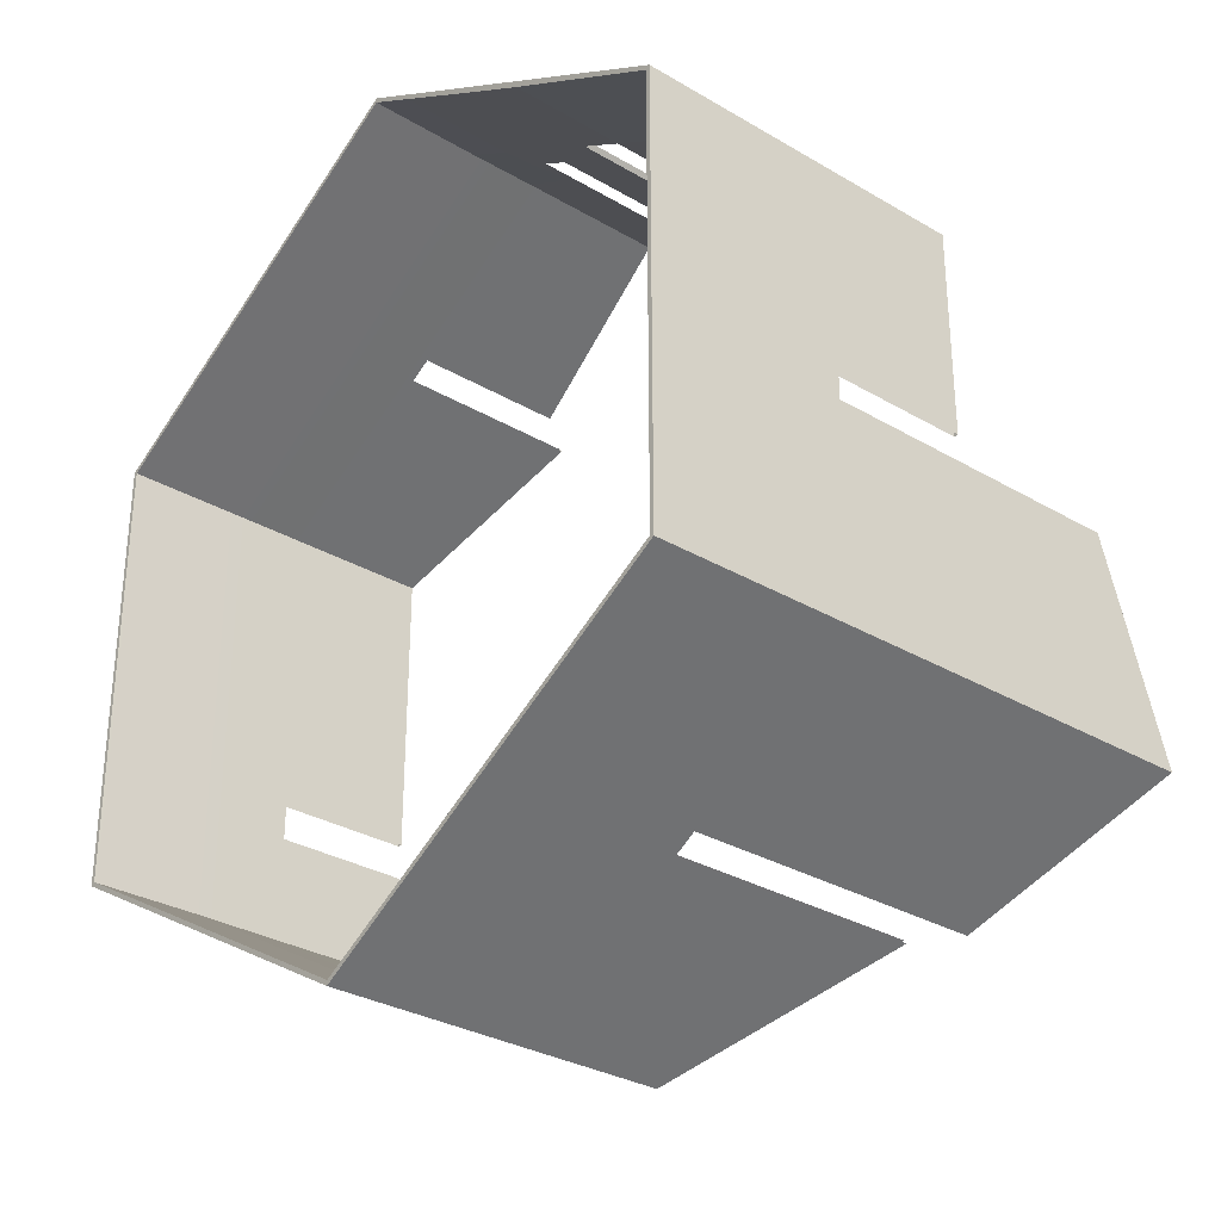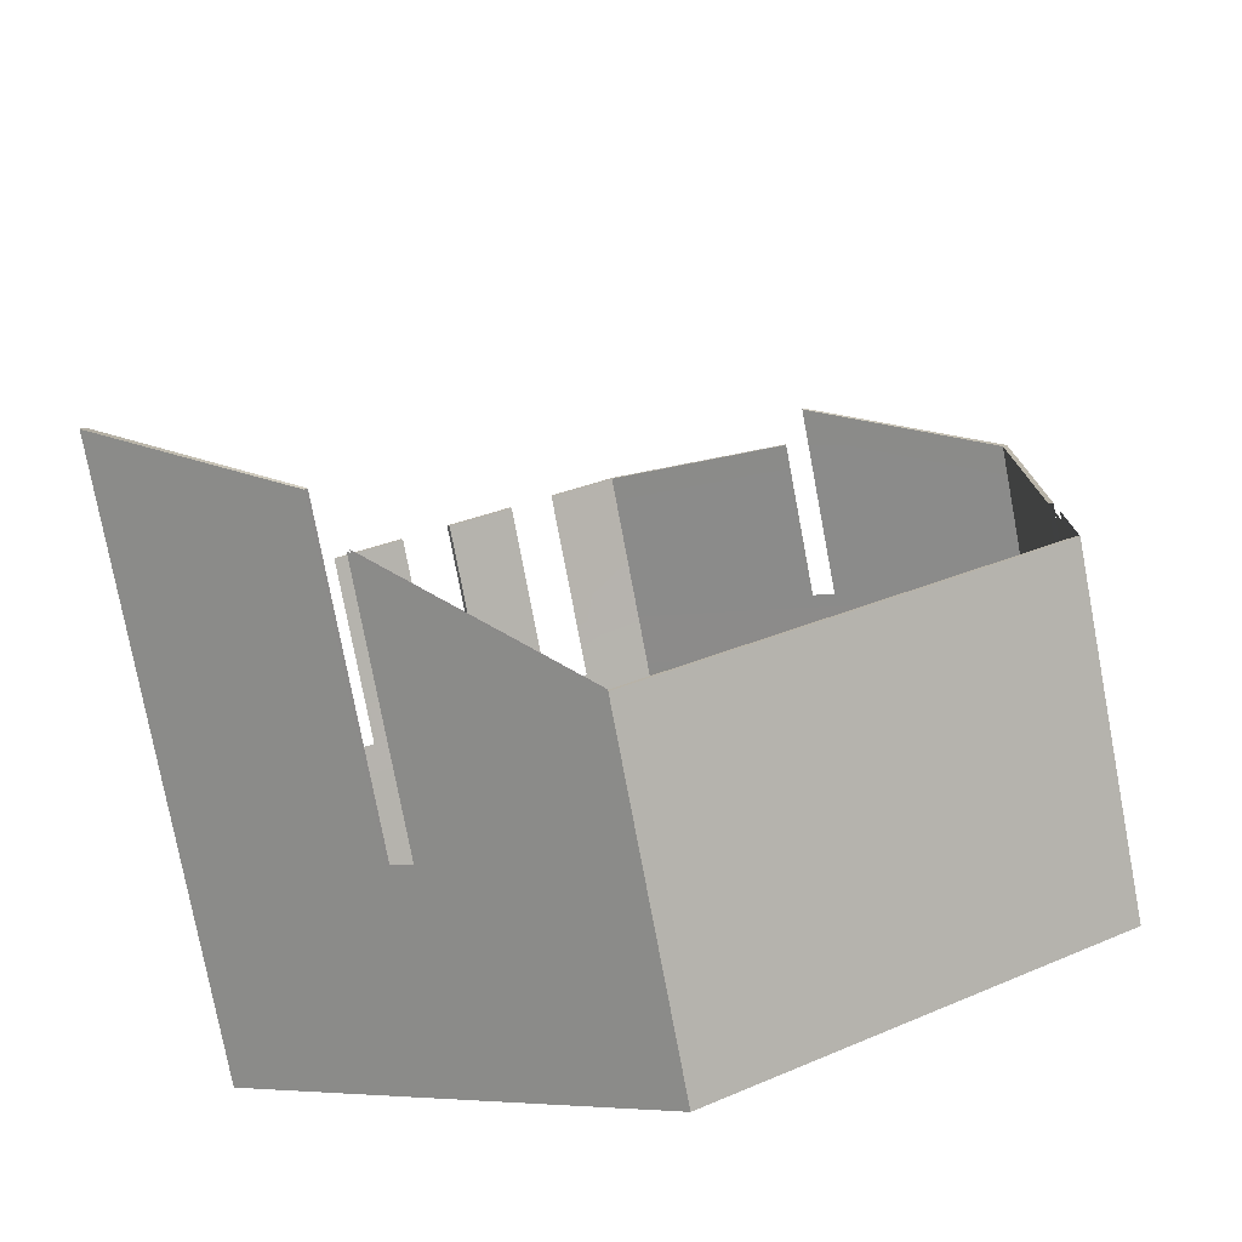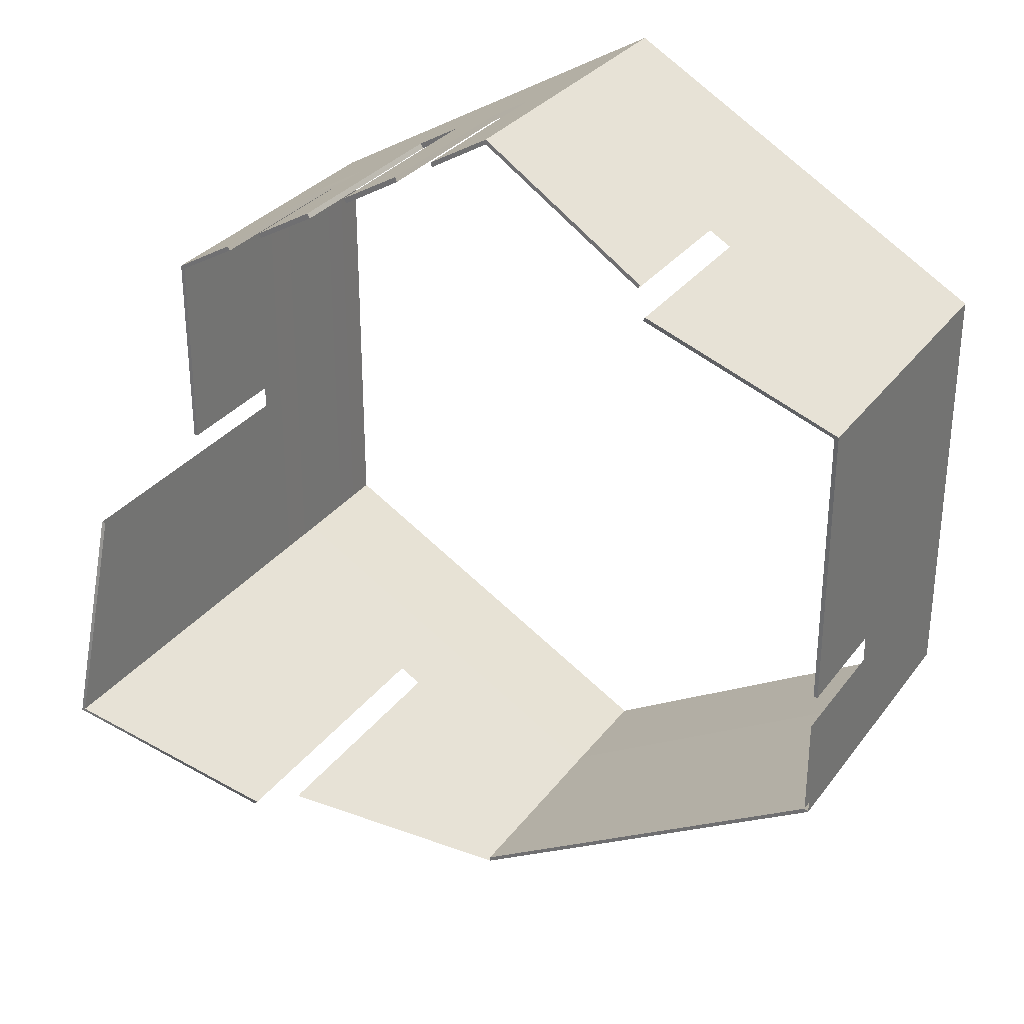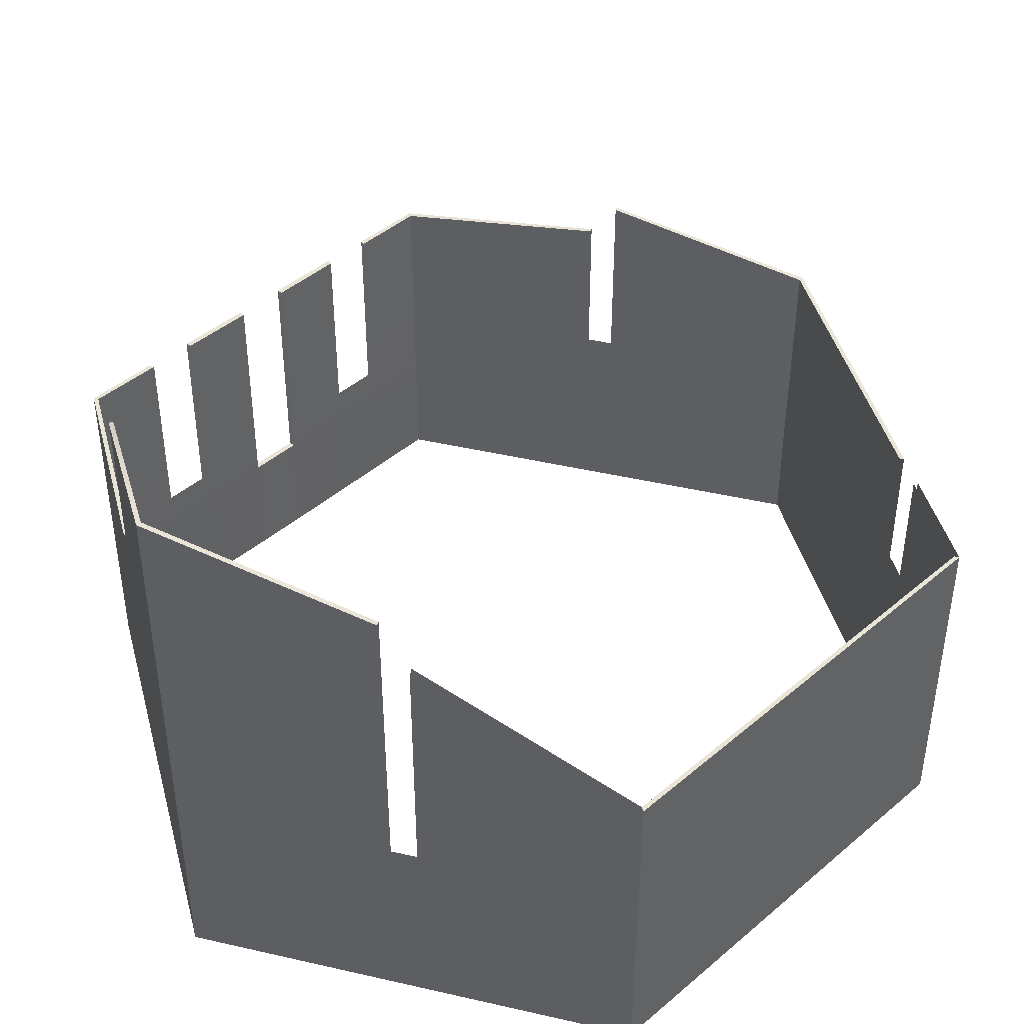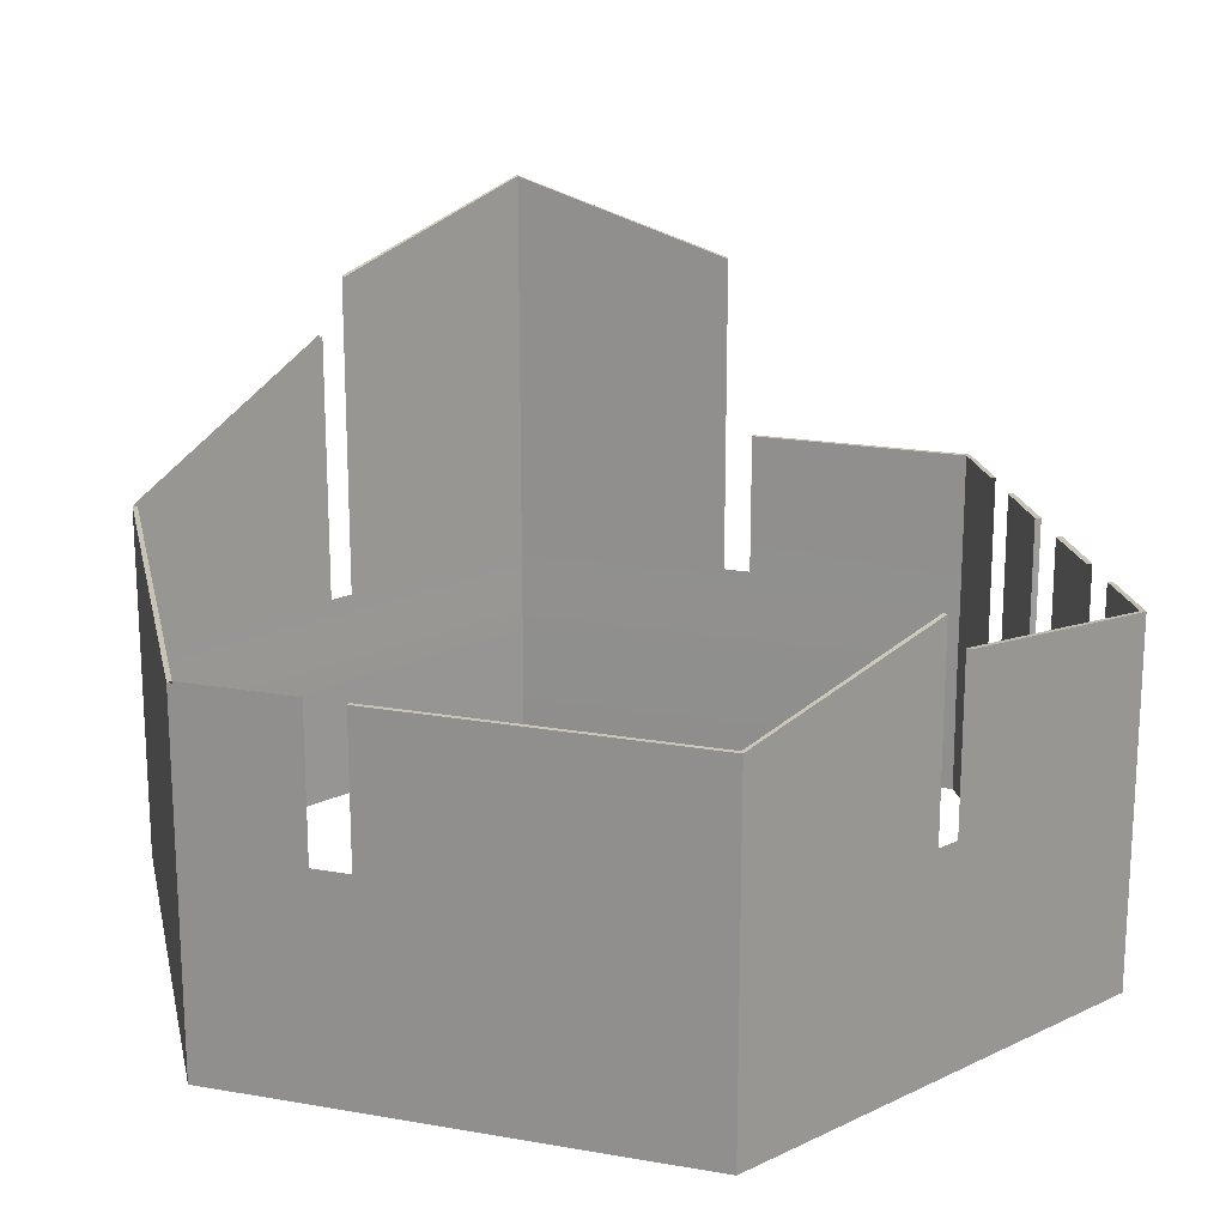
<metadata>
{"format":"obj","ext":"obj","renderer":"f3d","projection":"perspective","resolution":1024,"background":"white","views":[{"elev":-30.8,"azim":49.8,"up":"+Z"},{"elev":-77.0,"azim":-169.3,"up":"+Z"},{"elev":30.8,"azim":-150.0,"up":"+Z"},{"elev":43.7,"azim":165.1,"up":"+Y"},{"elev":19.6,"azim":-71.8,"up":"+Y"}]}
</metadata>
<code>
v 1.594 26.75 -37.27
v -30.7 26.75 -18.62
v 1.594 46.38 -74.56
v -30.7 26.75 -93.21
v -63 26.75 -74.56
v -63 26.75 -37.27
v -30.7 -1.374 -18.62
v 1.594 -1.374 -37.27
v 1.594 -1.374 -74.56
v -30.7 -1.374 -93.21
v -63 -1.374 -74.56
v -63 -1.374 -37.27
v -16.56 26.75 -26.79
v -16.56 -1.374 -26.79
v -12.71 26.75 -29.01
v -12.71 -1.374 -29.01
v -16.56 8.217 -26.79
v -12.71 8.217 -29.01
v 1.594 8.217 -37.27
v 1.594 8.217 -74.56
v -30.7 8.217 -93.21
v -63 8.217 -74.56
v -63 8.217 -37.27
v -30.7 8.217 -18.62
v -12.95 8.217 -29.42
v 1.179 8.217 -37.51
v 1.235 26.75 -37.47
v -12.95 26.75 -29.42
v 1.179 8.217 -74.32
v 1.235 46.38 -74.35
v -30.7 8.217 -92.73
v -30.7 26.75 -92.79
v -62.58 8.217 -74.32
v -62.64 26.75 -74.35
v -62.58 8.217 -37.51
v -62.64 26.75 -37.47
v -30.7 8.217 -19.1
v -30.7 26.75 -19.04
v -16.8 8.217 -27.2
v -16.8 26.75 -27.2
v -16.8 -1.374 -27.2
v -12.95 -1.374 -29.42
v 1.235 -1.374 -37.47
v 1.235 -1.374 -74.35
v -30.7 -1.374 -92.79
v -62.64 -1.374 -74.35
v -62.64 -1.374 -37.47
v -30.7 -1.374 -19.04
v -5.557 8.217 -33.14
v -5.557 -1.374 -33.14
v -5.857 -1.374 -33.45
v -5.884 8.217 -33.47
v -23.63 8.217 -22.7
v -23.63 -1.374 -22.7
v -23.75 -1.374 -23.12
v -23.75 8.217 -23.15
v -9.133 26.75 -31.07
v -9.133 8.217 -31.07
v -9.133 -1.374 -31.07
v -9.402 -1.374 -31.44
v -9.416 8.217 -31.44
v -9.402 26.75 -31.44
v -20.09 26.75 -24.75
v -20.09 8.217 -24.75
v -20.09 -1.374 -24.75
v -20.27 -1.374 -25.16
v -20.27 8.217 -25.18
v -20.27 26.75 -25.16
v -27.17 26.75 -20.66
v -27.17 8.217 -20.66
v -27.17 -1.374 -20.66
v -27.23 -1.374 -21.08
v -27.23 8.217 -21.13
v -27.23 26.75 -21.08
v -1.982 26.75 -35.2
v -1.982 8.217 -35.2
v -1.982 -1.374 -35.2
v -2.311 -1.374 -35.46
v -2.353 8.217 -35.49
v -2.311 26.75 -35.46
v -3.77 26.75 -34.17
v -3.77 8.217 -34.17
v -3.77 -1.374 -34.17
v -4.084 -1.374 -34.46
v -4.118 8.217 -34.48
v -4.084 26.75 -34.46
v -7.345 26.75 -32.11
v -7.345 8.217 -32.11
v -7.345 -1.374 -32.11
v -7.629 -1.374 -32.44
v -7.65 8.217 -32.46
v -7.629 26.75 -32.44
v -21.86 26.75 -23.72
v -21.86 8.217 -23.72
v -21.86 -1.374 -23.72
v -22.01 -1.374 -24.14
v -22.01 8.217 -24.16
v -22.01 26.75 -24.14
v -25.4 26.75 -21.68
v -25.4 8.217 -21.68
v -25.4 -1.374 -21.68
v -25.49 -1.374 -22.1
v -25.49 8.217 -22.14
v -25.49 26.75 -22.1
v 1.594 12.89 -37.27
v -1.982 12.89 -35.2
v -3.77 12.89 -34.17
v -7.345 12.89 -32.11
v -9.133 12.89 -31.07
v -12.71 12.89 -29.01
v -12.95 12.89 -29.42
v -9.409 12.89 -31.44
v -7.64 12.89 -32.45
v -4.101 12.89 -34.47
v -2.332 12.89 -35.47
v 1.207 12.89 -37.49
v 1.207 12.89 -74.34
v -30.7 12.89 -92.76
v -62.61 12.89 -74.34
v -62.61 12.89 -37.49
v -30.7 12.89 -19.07
v -27.23 12.89 -21.1
v -25.49 12.89 -22.12
v -22.01 12.89 -24.15
v -20.27 12.89 -25.17
v -16.8 12.89 -27.2
v -16.56 12.89 -26.79
v -20.09 12.89 -24.75
v -21.86 12.89 -23.72
v -25.4 12.89 -21.68
v -27.17 12.89 -20.66
v -30.7 12.89 -18.62
v -63 12.89 -37.27
v -63 12.89 -74.56
v -30.7 12.89 -93.21
v 1.594 12.89 -74.56
v 1.594 10.55 -37.27
v -1.982 10.55 -35.2
v -3.77 10.55 -34.17
v -5.557 10.55 -33.14
v -7.345 10.55 -32.11
v -9.133 10.55 -31.07
v -12.71 10.55 -29.01
v -12.95 10.55 -29.42
v -9.413 10.55 -31.44
v -7.645 10.55 -32.45
v -5.877 10.55 -33.46
v -4.11 10.55 -34.47
v -2.342 10.55 -35.48
v 1.193 10.55 -37.5
v 1.193 10.55 -74.33
v -30.7 10.55 -92.74
v -62.6 10.55 -74.33
v -62.6 10.55 -37.5
v -30.7 10.55 -19.08
v -27.23 10.55 -21.11
v -25.49 10.55 -22.13
v -23.75 10.55 -23.14
v -22.01 10.55 -24.16
v -20.27 10.55 -25.17
v -16.8 10.55 -27.2
v -16.56 10.55 -26.79
v -20.09 10.55 -24.75
v -21.86 10.55 -23.72
v -23.63 10.55 -22.7
v -25.4 10.55 -21.68
v -27.17 10.55 -20.66
v -30.7 10.55 -18.62
v -63 10.55 -37.27
v -63 10.55 -74.56
v -30.7 10.55 -93.21
v 1.594 10.55 -74.56
v -63 15.22 -37.27
v -30.7 15.22 -18.62
v -27.17 15.22 -20.66
v -25.4 15.22 -21.68
v -21.86 15.22 -23.72
v -20.09 15.22 -24.75
v -16.56 15.22 -26.79
v -16.8 15.22 -27.2
v -20.27 15.22 -25.16
v -22.01 15.22 -24.15
v -25.49 15.22 -22.11
v -27.23 15.22 -21.09
v -30.7 15.22 -19.05
v -62.63 15.22 -37.48
v -62.63 15.22 -74.35
v -30.7 15.22 -92.78
v 1.221 15.22 -74.35
v 1.221 15.22 -37.48
v -2.321 15.22 -35.47
v -4.092 15.22 -34.46
v -7.635 15.22 -32.45
v -9.406 15.22 -31.44
v -12.95 15.22 -29.42
v -12.71 15.22 -29.01
v -9.133 15.22 -31.07
v -7.345 15.22 -32.11
v -3.77 15.22 -34.17
v -1.982 15.22 -35.2
v 1.594 15.22 -37.27
v 1.594 15.22 -74.56
v -30.7 15.22 -93.21
v -63 15.22 -74.56
v 1.594 26.75 -54.78
v 1.594 40.96 -57.05
v 1.594 15.22 -54.78
v 1.594 15.22 -57.05
v 1.594 12.89 -54.78
v 1.594 12.89 -57.05
v 1.594 10.55 -57.05
v 1.594 10.55 -54.78
v 1.594 8.217 -57.05
v 1.594 8.217 -54.78
v 1.594 -1.374 -57.05
v 1.594 -1.374 -54.78
v 1.235 -1.374 -57.05
v 1.235 -1.374 -54.78
v 1.179 8.217 -57.05
v 1.179 8.217 -54.78
v 1.193 10.55 -57.05
v 1.193 10.55 -54.78
v 1.207 12.89 -57.05
v 1.207 12.89 -54.78
v 1.221 15.22 -57.05
v 1.221 15.22 -54.78
v 1.235 26.75 -54.78
v 1.235 40.96 -57.05
v -47.83 31.28 -28.51
v -45.87 28.38 -27.38
v -47.83 15.22 -28.51
v -45.87 15.22 -27.38
v -47.83 12.89 -28.51
v -45.87 12.89 -27.38
v -45.87 10.55 -27.38
v -47.83 10.55 -28.51
v -45.87 8.217 -27.38
v -47.83 8.217 -28.51
v -45.87 -1.374 -27.38
v -47.83 -1.374 -28.51
v -45.69 -1.374 -27.69
v -47.65 -1.374 -28.82
v -45.66 8.217 -27.74
v -47.63 8.217 -28.87
v -45.67 10.55 -27.72
v -47.63 10.55 -28.86
v -45.68 12.89 -27.71
v -47.64 12.89 -28.85
v -45.68 15.22 -27.7
v -47.65 15.22 -28.83
v -47.65 31.28 -28.82
v -45.69 28.38 -27.69
v -13.57 12.89 -83.32
v -15.54 12.89 -84.45
v -15.54 10.55 -84.45
v -13.57 10.55 -83.32
v -15.54 8.217 -84.45
v -13.57 8.217 -83.32
v -15.54 -1.374 -84.45
v -13.57 -1.374 -83.32
v -15.72 -1.374 -84.14
v -13.75 -1.374 -83.01
v -15.74 8.217 -84.09
v -13.78 8.217 -82.96
v -15.74 10.55 -84.1
v -13.77 10.55 -82.97
v -15.73 12.89 -84.12
v -13.77 12.89 -82.98
v -15.72 15.22 -84.13
v -13.76 15.22 -82.99
v -13.75 40.96 -83.01
v -15.72 36.77 -84.14
v -15.54 36.77 -84.45
v -13.57 40.96 -83.32
v -13.57 15.22 -83.32
v -15.54 15.22 -84.45
v -63 12.89 -65.51
v -63 12.89 -62.41
v -63 10.55 -62.41
v -63 10.55 -65.51
v -63 8.217 -62.41
v -63 8.217 -65.51
v -63 -1.374 -62.41
v -63 -1.374 -65.51
v -62.64 -1.374 -62.41
v -62.64 -1.374 -65.51
v -62.58 8.217 -62.41
v -62.58 8.217 -65.51
v -62.6 10.55 -62.41
v -62.6 10.55 -65.51
v -62.61 12.89 -62.41
v -62.61 12.89 -65.51
v -62.63 15.22 -62.41
v -62.63 15.22 -65.51
v -62.64 26.75 -65.51
v -62.64 26.75 -62.41
v -63 26.75 -62.41
v -63 26.75 -65.51
v -63 15.22 -62.41
v -63 15.22 -65.51
f 79 149 150 26
f 31 152 153 33
f 67 160 161 39
f 41 39 25 42
f 78 79 26 43
f 45 31 33 46
f 66 67 39 41
f 76 19 137 138
f 21 22 170 171
f 64 17 162 163
f 14 16 18 17
f 77 8 19 76
f 10 11 22 21
f 65 14 17 64
f 1 27 80 75
f 143 144 25 18
f 5 34 32 4
f 17 39 161 162
f 13 40 68 63
f 14 41 42 16
f 18 25 39 17
f 77 78 43 8
f 10 45 46 11
f 65 66 41 14
f 88 49 140 141
f 89 50 49 88
f 89 90 51 50
f 90 91 52 51
f 91 146 147 52
f 100 53 165 166
f 101 54 53 100
f 101 102 55 54
f 102 103 56 55
f 103 157 158 56
f 18 58 142 143
f 16 59 58 18
f 16 42 60 59
f 42 25 61 60
f 25 144 145 61
f 57 62 28 15
f 94 64 163 164
f 95 65 64 94
f 95 96 66 65
f 96 97 67 66
f 97 159 160 67
f 63 68 98 93
f 24 70 167 168
f 7 71 70 24
f 7 48 72 71
f 48 37 73 72
f 37 155 156 73
f 69 74 38 2
f 82 76 138 139
f 83 77 76 82
f 83 84 78 77
f 84 85 79 78
f 85 148 149 79
f 75 80 86 81
f 49 82 139 140
f 50 83 82 49
f 50 51 84 83
f 51 52 85 84
f 52 147 148 85
f 58 88 141 142
f 59 89 88 58
f 59 60 90 89
f 60 61 91 90
f 61 145 146 91
f 87 92 62 57
f 53 94 164 165
f 54 95 94 53
f 54 55 96 95
f 55 56 97 96
f 56 158 159 97
f 70 100 166 167
f 71 101 100 70
f 71 72 102 101
f 72 73 103 102
f 73 156 157 103
f 99 104 74 69
f 200 201 1 75
f 199 200 75 81
f 197 198 87 57
f 196 197 57 15
f 15 28 195 196
f 194 195 28 62
f 193 194 62 92
f 191 192 86 80
f 190 191 80 27
f 187 188 32 34
f 184 185 38 74
f 183 184 74 104
f 181 182 98 68
f 180 181 68 40
f 179 180 40 13
f 178 179 13 63
f 177 178 63 93
f 175 176 99 69
f 174 175 69 2
f 203 204 5 4
f 138 137 105 106
f 139 138 106 107
f 142 141 108 109
f 143 142 109 110
f 110 111 144 143
f 145 144 111 112
f 146 145 112 113
f 149 148 114 115
f 150 149 115 116
f 153 152 118 119
f 156 155 121 122
f 157 156 122 123
f 160 159 124 125
f 161 160 125 126
f 162 161 126 127
f 163 162 127 128
f 164 163 128 129
f 167 166 130 131
f 168 167 131 132
f 171 170 134 135
f 132 131 175 174
f 131 130 176 175
f 129 128 178 177
f 128 127 179 178
f 127 126 180 179
f 126 125 181 180
f 125 124 182 181
f 123 122 184 183
f 122 121 185 184
f 119 118 188 187
f 116 115 191 190
f 115 114 192 191
f 113 112 194 193
f 112 111 195 194
f 196 195 111 110
f 110 109 197 196
f 109 108 198 197
f 107 106 200 199
f 106 105 201 200
f 135 134 204 203
f 208 207 209 210
f 210 209 212 211
f 211 212 214 213
f 213 214 216 215
f 215 216 218 217
f 217 218 220 219
f 219 220 222 221
f 221 222 224 223
f 223 224 226 225
f 232 231 233 234
f 234 233 236 235
f 235 236 238 237
f 237 238 240 239
f 239 240 242 241
f 241 242 244 243
f 243 244 246 245
f 245 246 248 247
f 247 248 250 249
f 253 254 276 275
f 254 253 256 255
f 255 256 258 257
f 257 258 260 259
f 259 260 262 261
f 261 262 264 263
f 263 264 266 265
f 265 266 268 267
f 267 268 270 269
f 277 278 299 300
f 278 277 280 279
f 279 280 282 281
f 281 282 284 283
f 283 284 286 285
f 285 286 288 287
f 287 288 290 289
f 289 290 292 291
f 291 292 294 293
f 219 221 151 29
f 263 265 152 31
f 287 289 154 35
f 243 245 155 37
f 217 219 29 44
f 261 263 31 45
f 285 287 35 47
f 241 243 37 48
f 213 20 172 211
f 257 21 171 255
f 281 23 169 279
f 237 24 168 235
f 215 9 20 213
f 259 10 21 257
f 283 12 23 281
f 239 7 24 237
f 3 30 228 206
f 6 36 296 297
f 2 38 252 230
f 215 217 44 9
f 259 261 45 10
f 283 285 47 12
f 239 241 48 7
f 189 225 228 30
f 188 269 272 32
f 186 293 296 36
f 185 249 252 38
f 232 174 2 230
f 297 299 173 6
f 273 276 203 4
f 208 202 3 206
f 151 221 223 117
f 152 265 267 118
f 154 289 291 120
f 155 245 247 121
f 235 168 132 234
f 279 169 133 278
f 255 171 135 254
f 211 172 136 210
f 201 207 205 1
f 137 212 209 105
f 19 214 212 137
f 8 216 214 19
f 8 43 218 216
f 43 26 220 218
f 26 150 222 220
f 224 222 150 116
f 227 226 190 27
f 205 227 27 1
f 173 231 229 6
f 169 236 233 133
f 23 238 236 169
f 12 240 238 23
f 12 47 242 240
f 47 35 244 242
f 35 154 246 244
f 248 246 154 120
f 251 250 186 36
f 229 251 36 6
f 172 256 253 136
f 20 258 256 172
f 9 260 258 20
f 9 44 262 260
f 44 29 264 262
f 29 151 266 264
f 268 266 151 117
f 271 270 189 30
f 274 271 30 3
f 202 275 274 3
f 170 280 277 134
f 22 282 280 170
f 11 284 282 22
f 11 46 286 284
f 46 33 288 286
f 33 153 290 288
f 292 290 153 119
f 295 294 187 34
f 204 300 298 5
f 299 278 133 173
f 133 233 231 173
f 234 132 174 232
f 121 247 249 185
f 186 250 248 120
f 120 291 293 186
f 187 294 292 119
f 118 267 269 188
f 189 270 268 117
f 117 223 225 189
f 190 226 224 116
f 105 209 207 201
f 210 136 202 208
f 136 253 275 202
f 203 276 254 135
f 134 277 300 204

</code>
